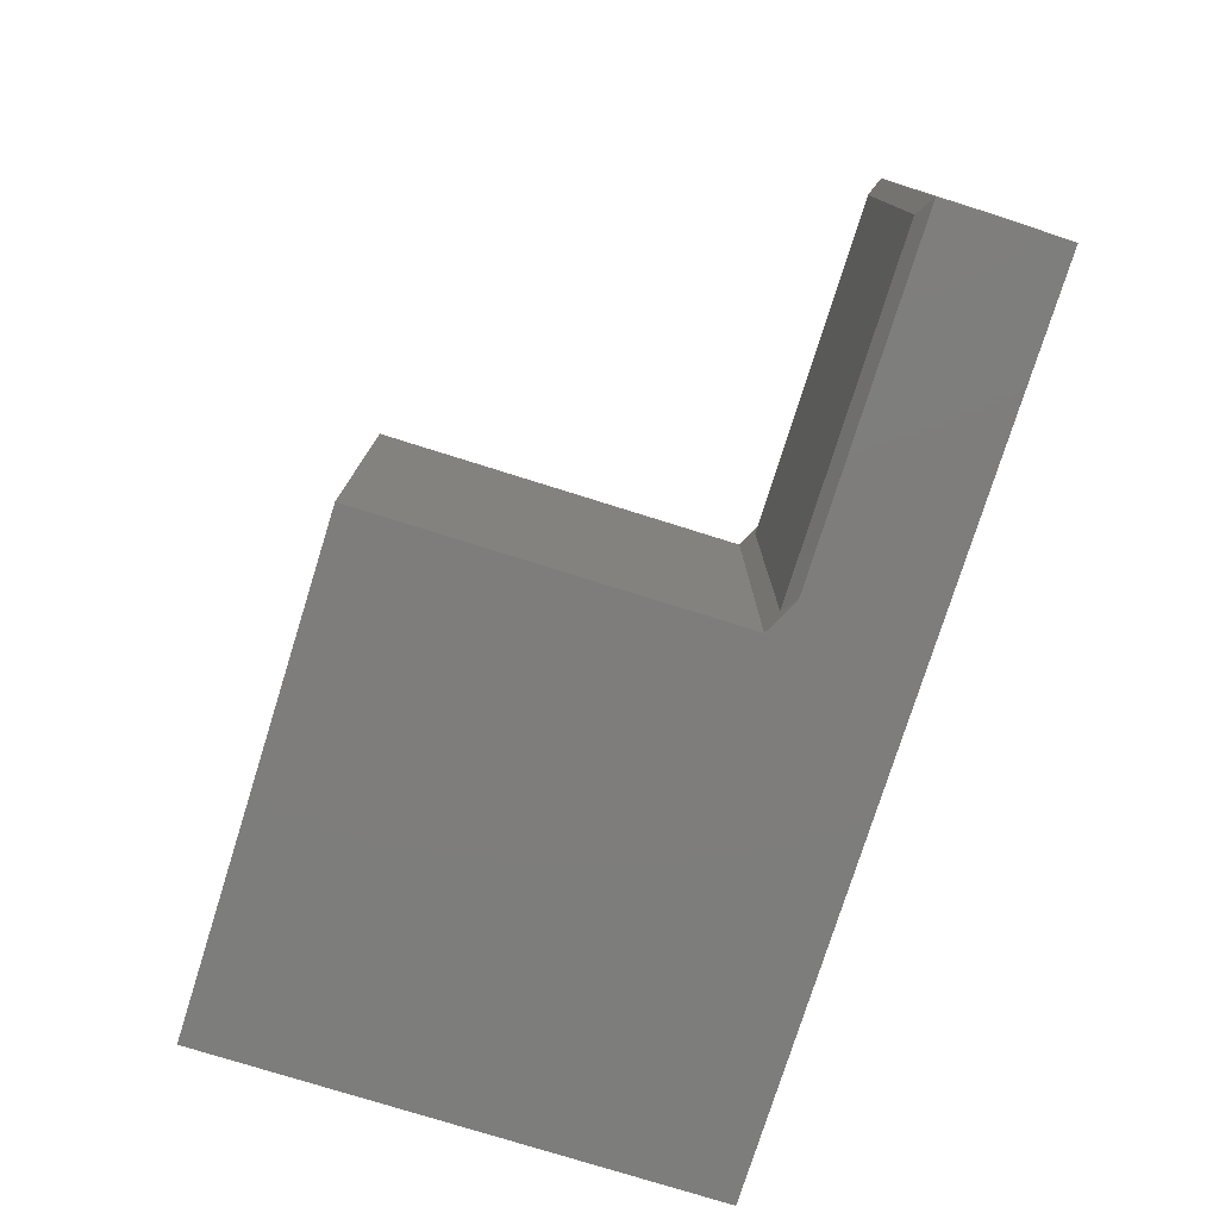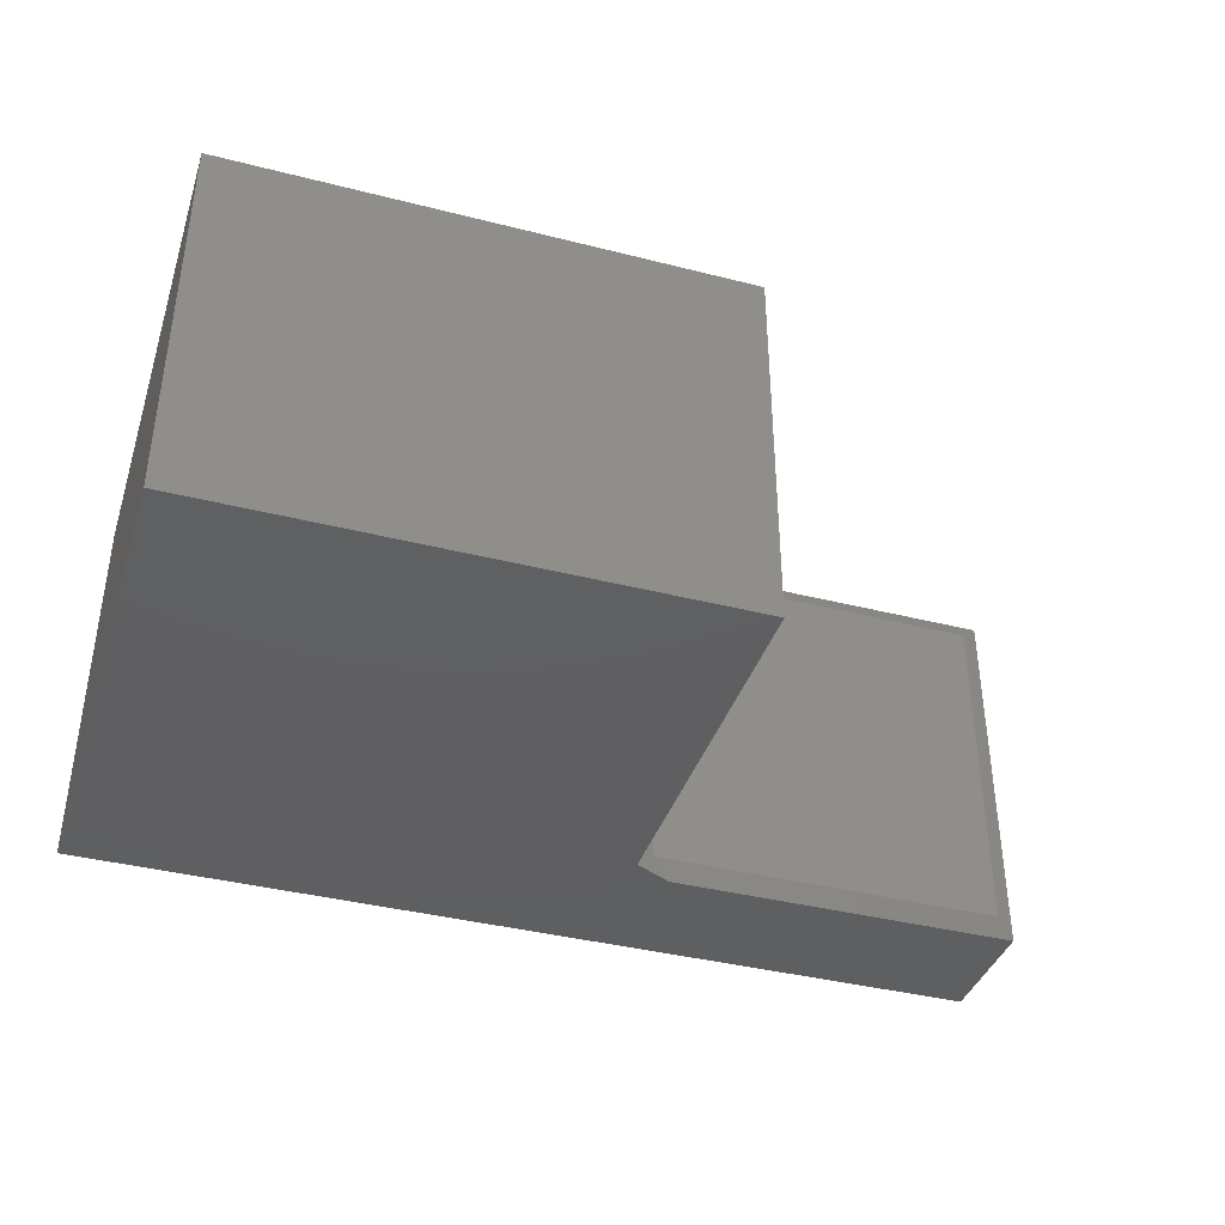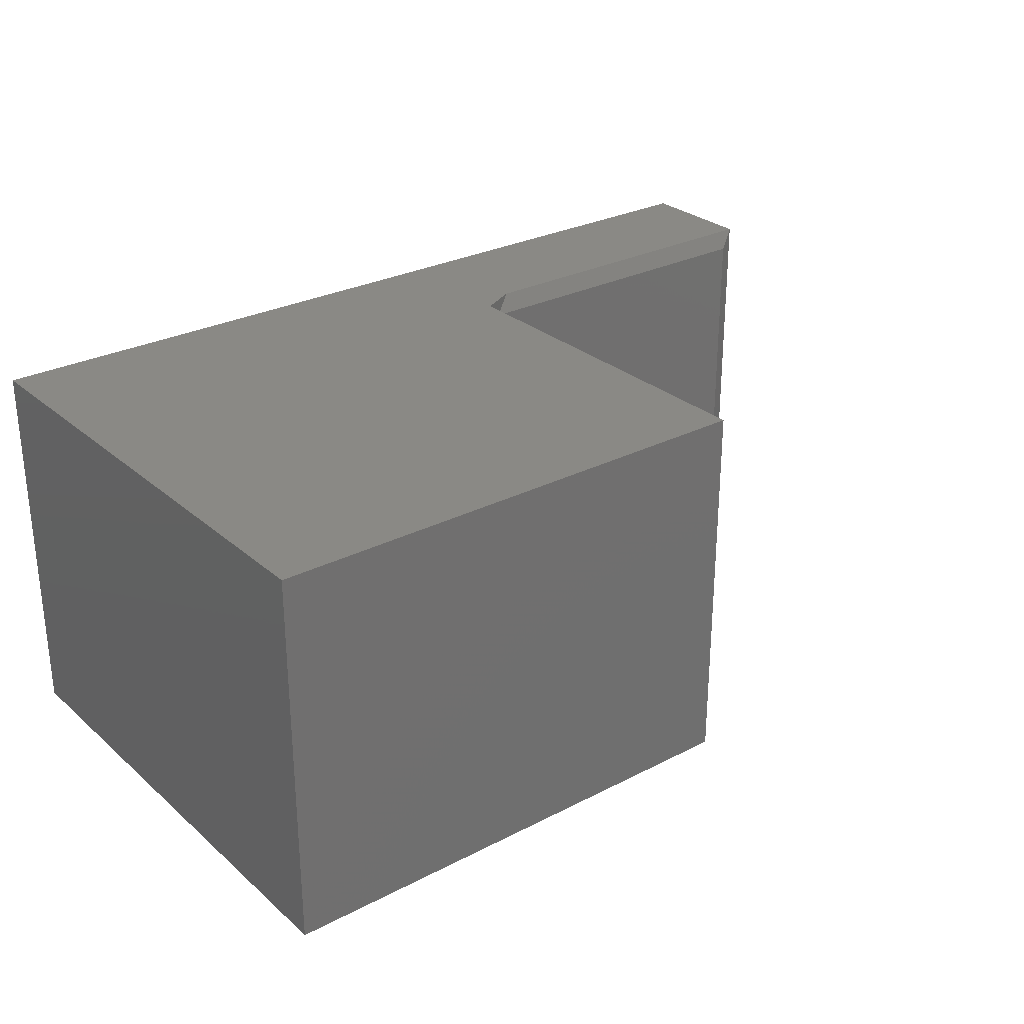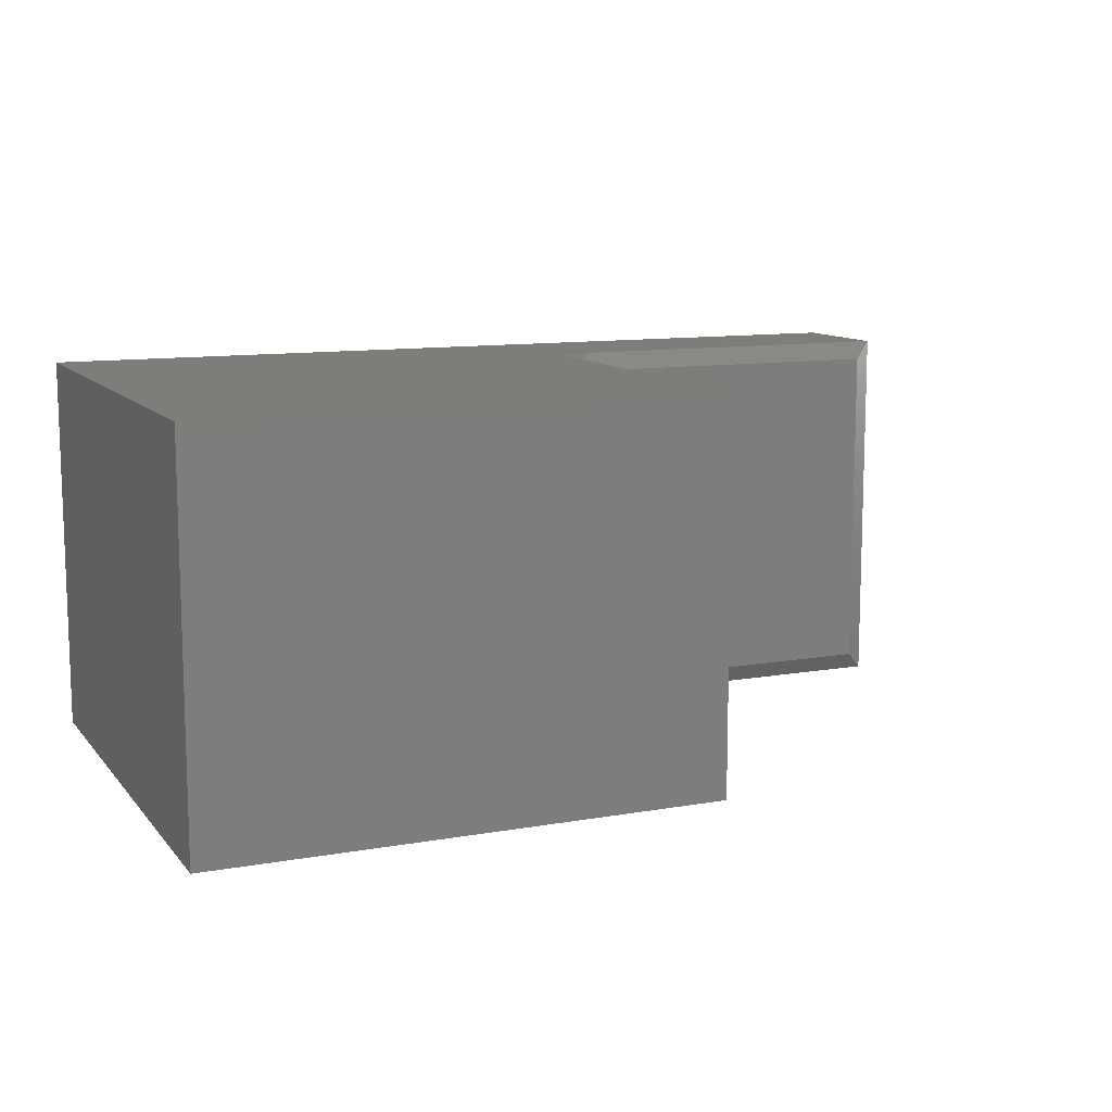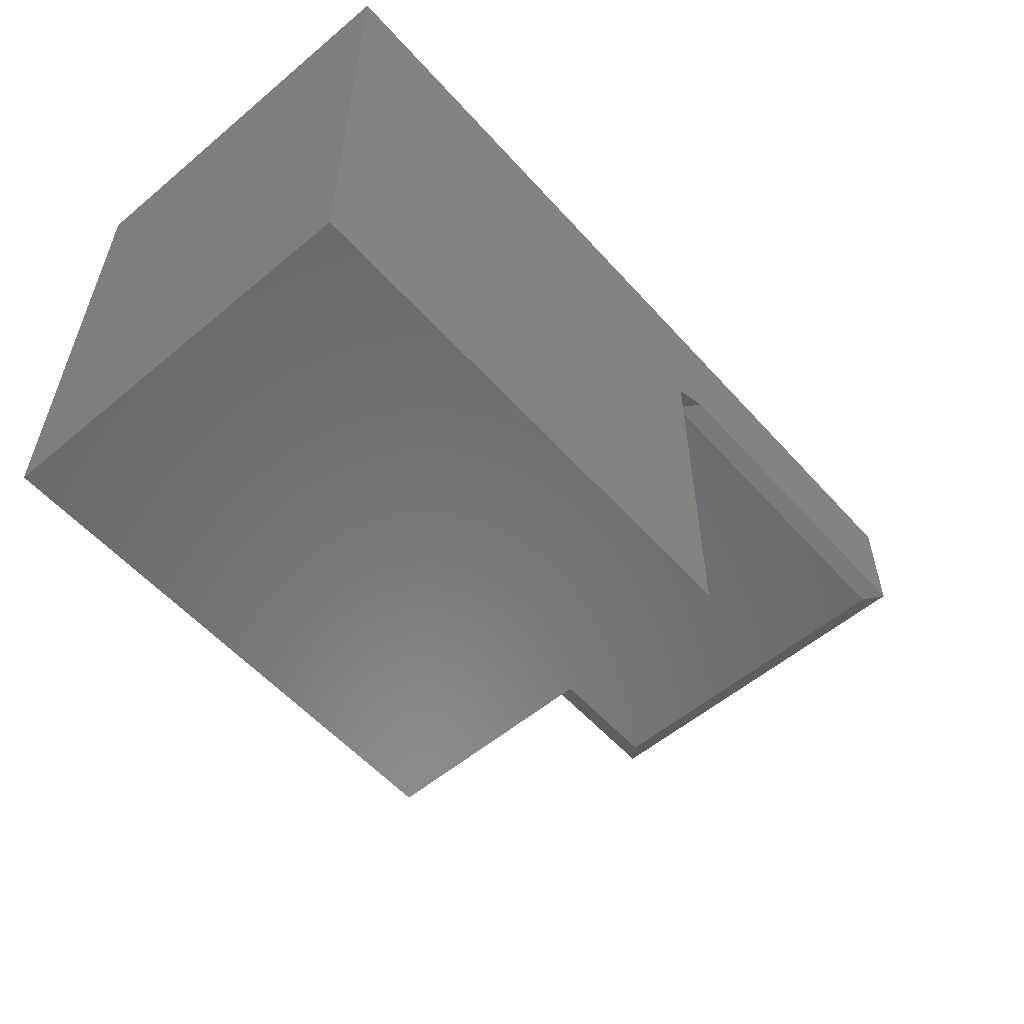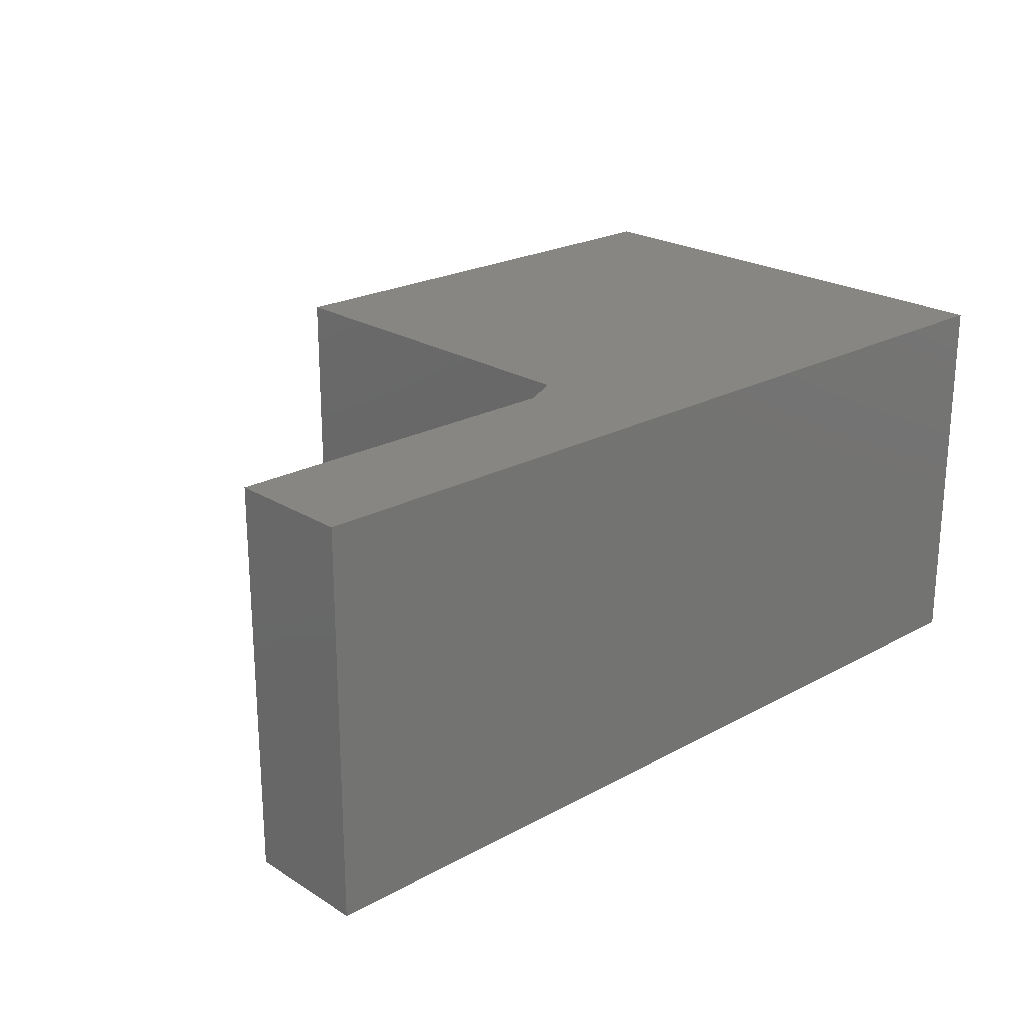
<metadata>
{"format":"stl","ext":"stl","renderer":"f3d","projection":"perspective","resolution":1024,"background":"white","views":[{"elev":-77.1,"azim":-107.4,"up":"+Y"},{"elev":-39.1,"azim":162.4,"up":"+Y"},{"elev":28.1,"azim":142.0,"up":"+Y"},{"elev":11.0,"azim":156.5,"up":"+Y"},{"elev":-56.2,"azim":131.2,"up":"+Z"},{"elev":22.5,"azim":-43.1,"up":"+Y"}]}
</metadata>
<code>
# stl→obj: 18 verts, 32 faces
v 0.01562 -0.3047 -9.568e-19
v 0.01562 -0.01562 -9.568e-19
v 0.3081 -0.3047 -1.886e-17
v 0.3081 -0.01562 -1.886e-17
v 0.3237 0 -0.007812
v 0.2924 0 0.007812
v 0.75 0 0.1105
v 4.784e-19 0 0.007812
v 6.768e-18 0 0.1105
v 0.3237 0 -0.3237
v 0.75 0 -0.3237
v 6.768e-18 -0.3203 0.1105
v 4.784e-19 -0.3203 0.007812
v 0.75 -0.3203 0.1105
v 0.2924 -0.3203 0.007812
v 0.3237 -0.3203 -0.007812
v 0.3237 -0.3203 -0.3237
v 0.75 -0.3203 -0.3237
f 1 2 3
f 3 2 4
f 5 6 7
f 7 6 8
f 7 8 9
f 5 7 10
f 10 7 11
f 12 13 14
f 14 13 15
f 14 15 16
f 16 17 14
f 14 17 18
f 9 8 12
f 12 8 13
f 3 16 15
f 16 3 5
f 5 3 4
f 5 4 6
f 18 11 14
f 14 11 7
f 15 13 3
f 3 13 1
f 13 8 1
f 1 8 2
f 6 4 8
f 8 4 2
f 16 5 17
f 17 5 10
f 14 7 12
f 12 7 9
f 17 10 18
f 18 10 11

</code>
